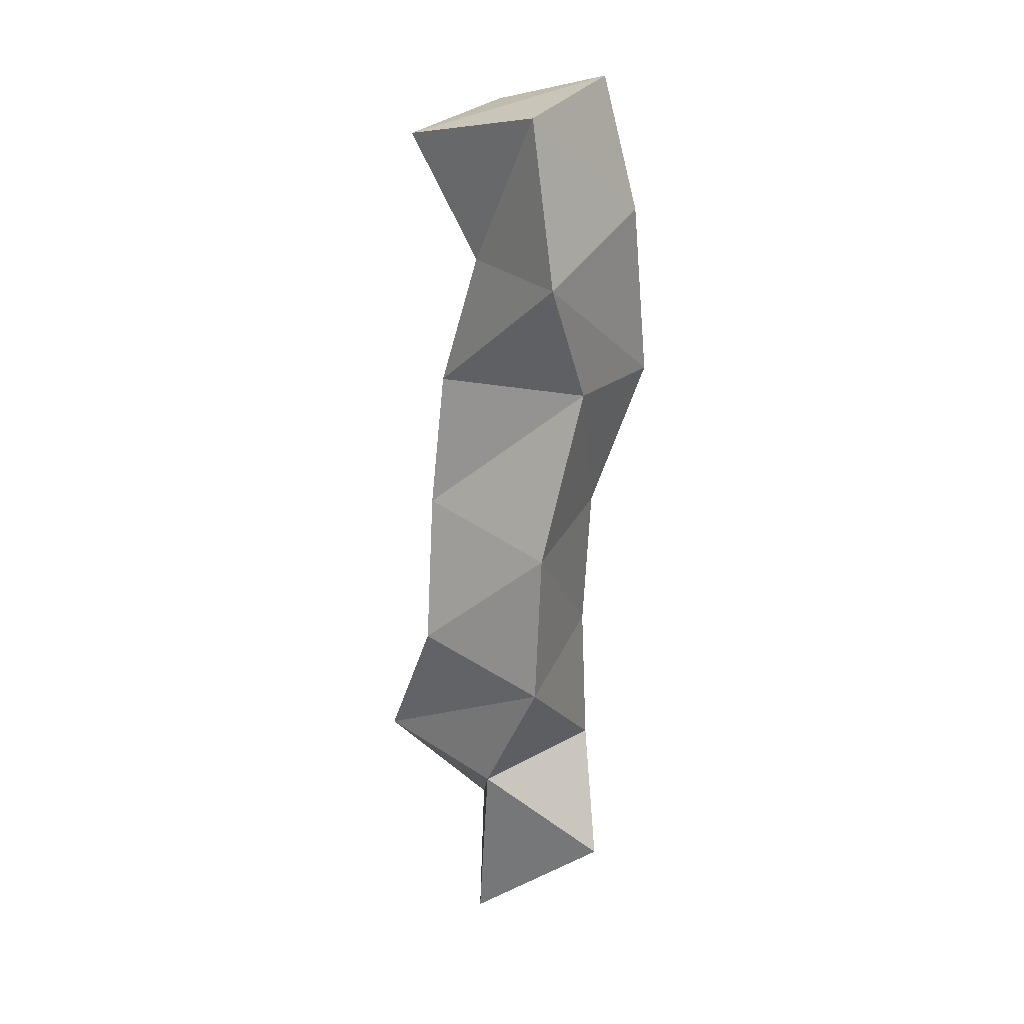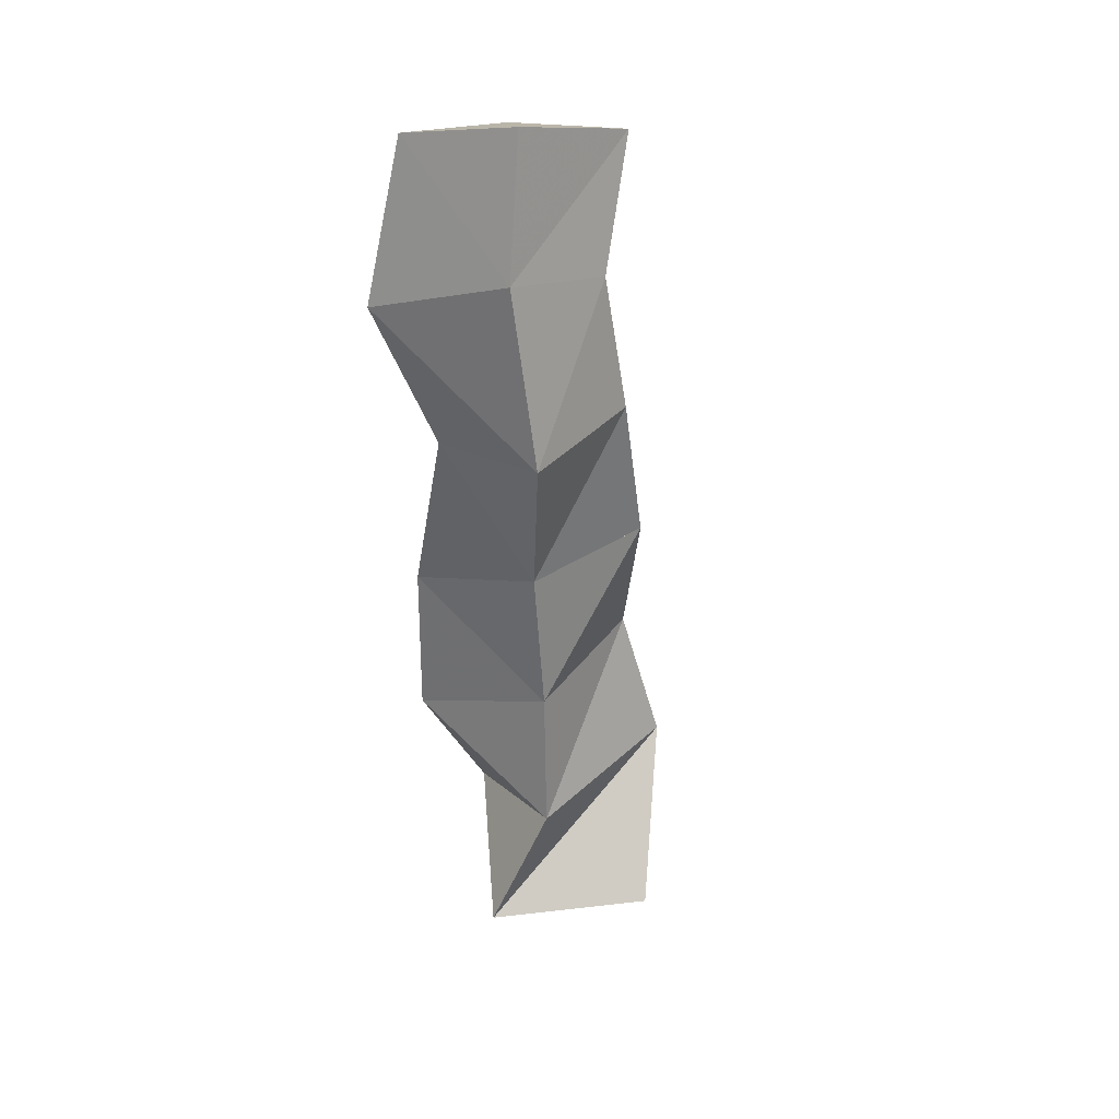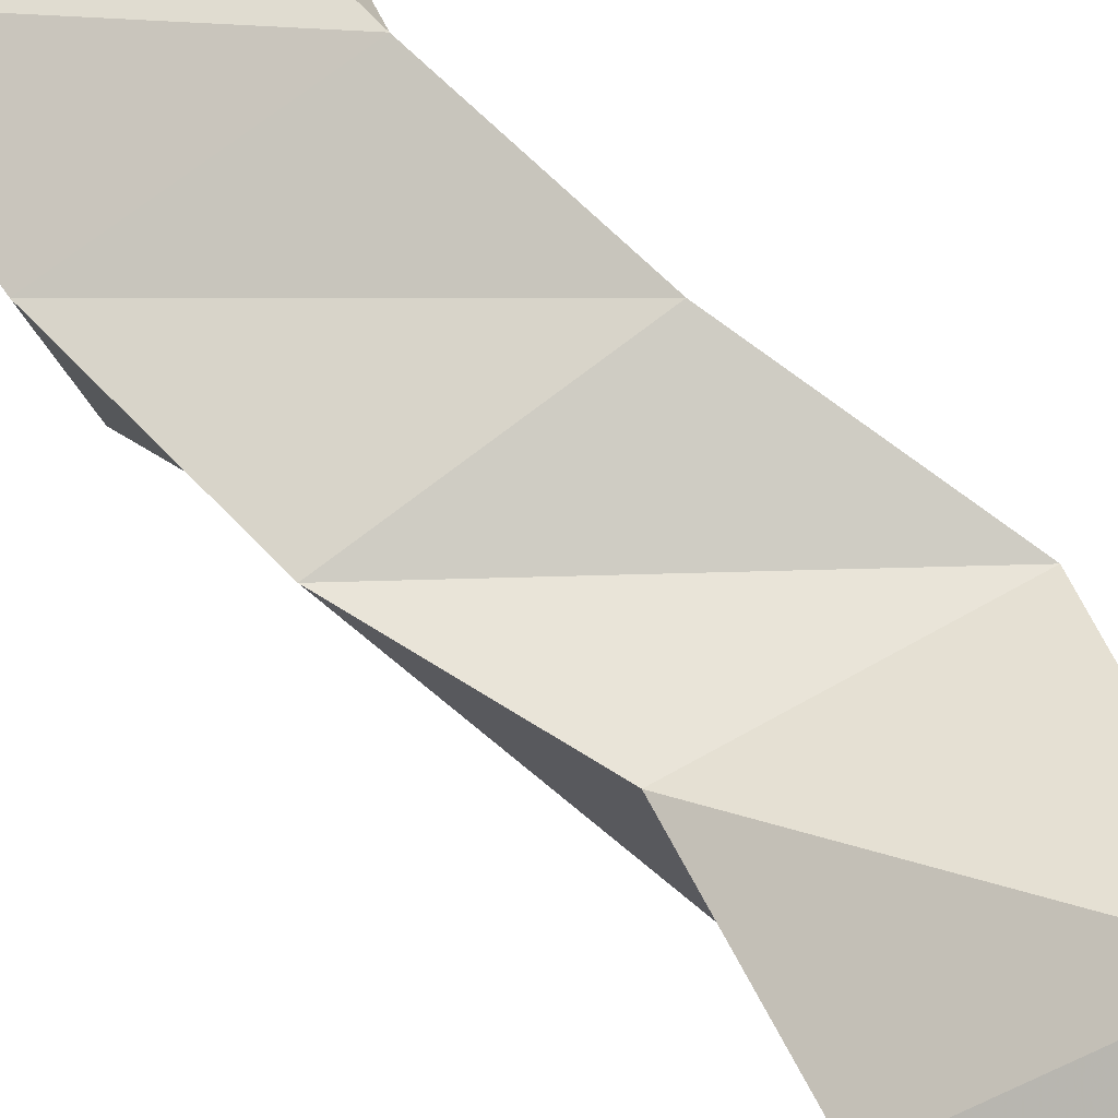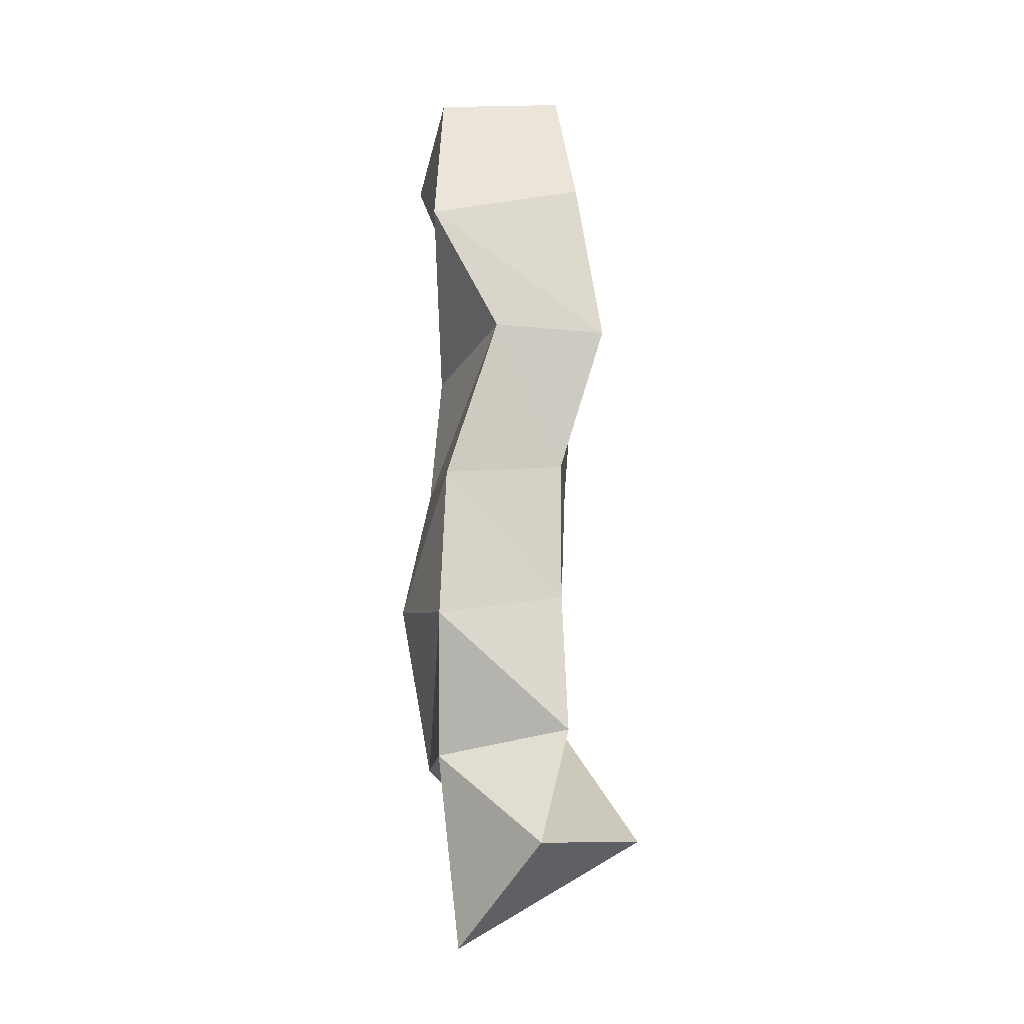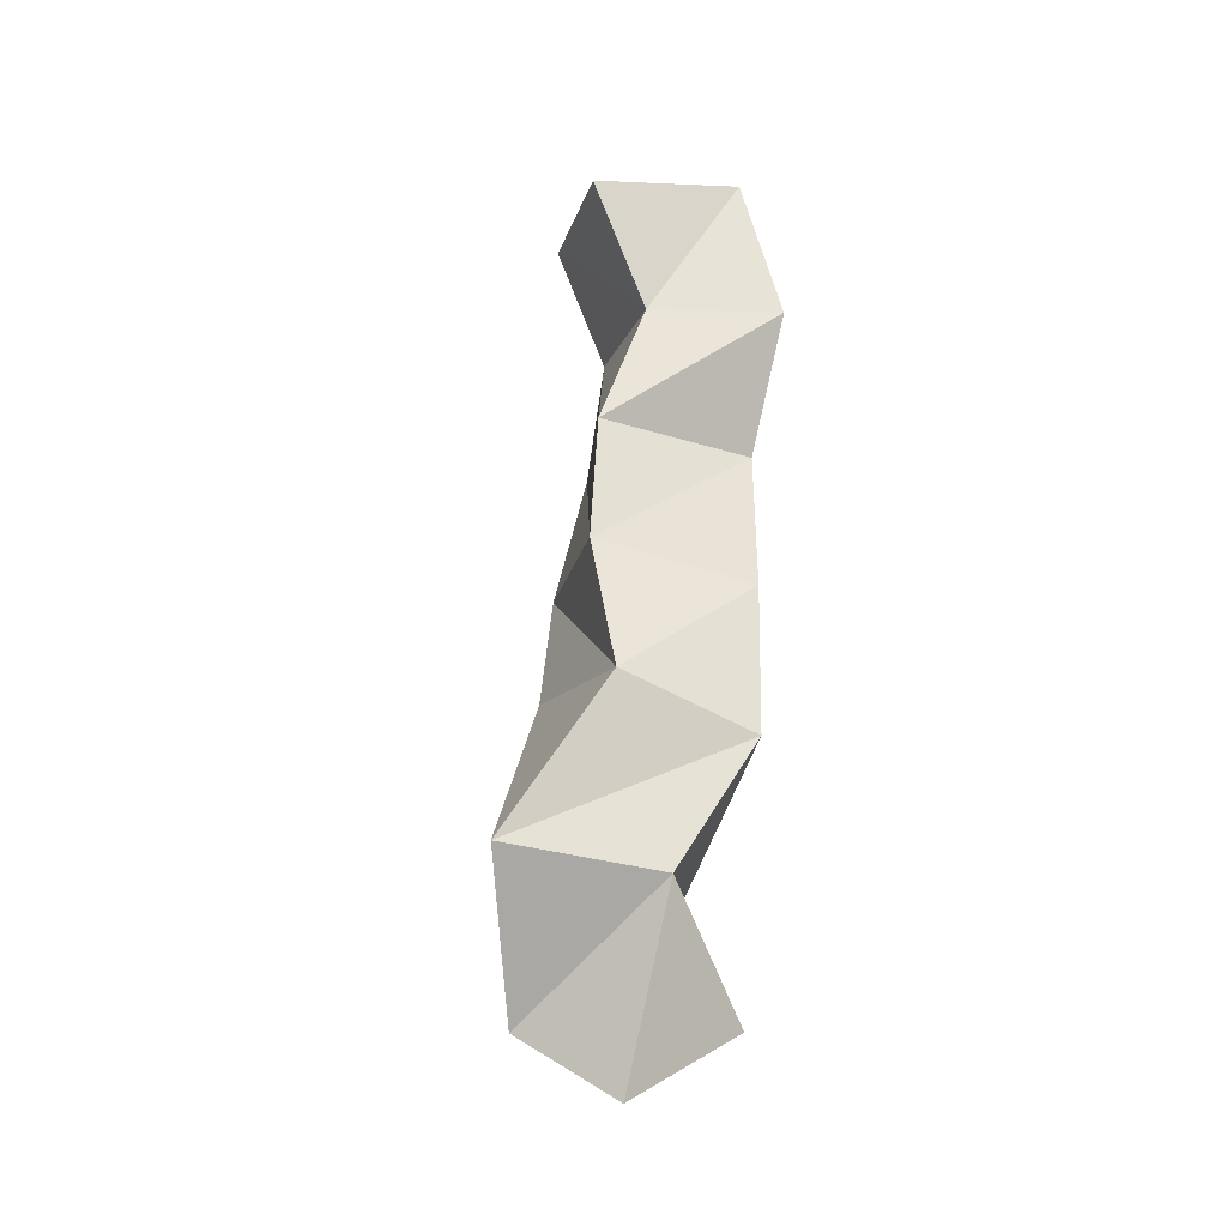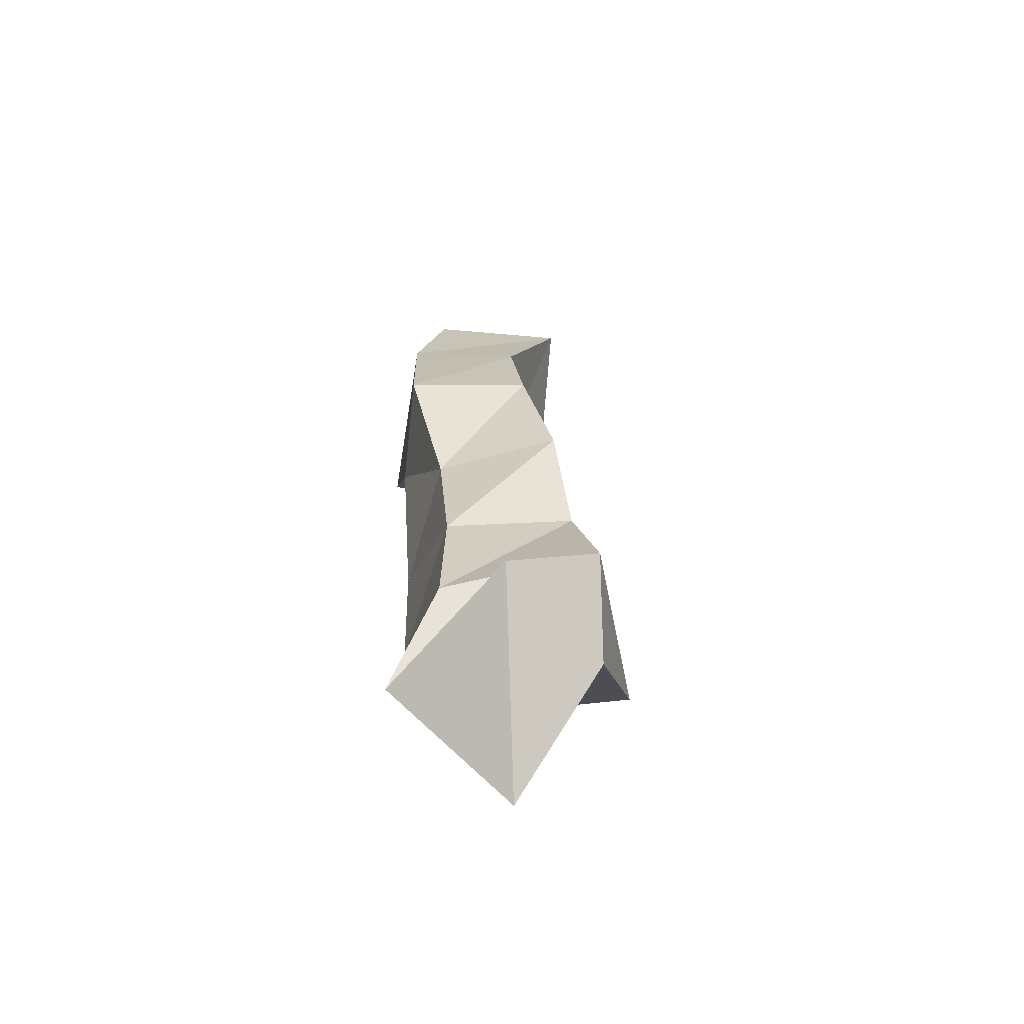
<metadata>
{"format":"obj","ext":"obj","renderer":"f3d","projection":"perspective","resolution":1024,"background":"white","views":[{"elev":19.4,"azim":-57.7,"up":"+Z"},{"elev":29.4,"azim":34.3,"up":"+Z"},{"elev":74.9,"azim":137.9,"up":"+Y"},{"elev":-21.5,"azim":-17.5,"up":"+Z"},{"elev":-29.0,"azim":-109.8,"up":"+Z"},{"elev":-63.7,"azim":80.6,"up":"+Z"}]}
</metadata>
<code>
v -0.3563 0.1468 0.9567
v -0.32 0.1685 0.9849
v -0.3405 0.104 0.986
v -0.2947 0.1341 0.9945
v -0.3672 0.1358 1.021
v -0.3571 0.1864 1.027
v -0.3259 0.1171 1.029
v -0.3125 0.1687 1.044
v -0.3747 0.1104 1.064
v -0.3762 0.156 1.078
v -0.3276 0.1183 1.077
v -0.3242 0.1626 1.089
v -0.3732 0.1088 1.116
v -0.3654 0.1606 1.127
v -0.3287 0.1144 1.126
v -0.3131 0.155 1.133
v -0.3569 0.1022 1.174
v -0.3626 0.157 1.173
v -0.3169 0.1 1.175
v -0.3126 0.1435 1.182
v -0.3818 0.1 1.215
v -0.3643 0.1413 1.218
v -0.3265 0.1 1.234
v -0.3185 0.1395 1.226
v -0.3758 0.1116 1.269
v -0.3715 0.1623 1.26
v -0.3305 0.1108 1.279
v -0.3228 0.1584 1.268
f 1 2 4
f 3 1 4
f 2 6 8
f 4 2 8
f 6 5 7
f 8 6 7
f 5 1 3
f 7 5 3
f 8 7 3
f 4 8 3
f 2 1 5
f 6 2 5
f 5 6 8
f 7 5 8
f 6 10 12
f 8 6 12
f 10 9 11
f 12 10 11
f 9 5 7
f 11 9 7
f 12 11 7
f 8 12 7
f 6 5 9
f 10 6 9
f 9 10 12
f 11 9 12
f 10 14 16
f 12 10 16
f 14 13 15
f 16 14 15
f 13 9 11
f 15 13 11
f 16 15 11
f 12 16 11
f 10 9 13
f 14 10 13
f 13 14 16
f 15 13 16
f 14 18 20
f 16 14 20
f 18 17 19
f 20 18 19
f 17 13 15
f 19 17 15
f 20 19 15
f 16 20 15
f 14 13 17
f 18 14 17
f 17 18 20
f 19 17 20
f 18 22 24
f 20 18 24
f 22 21 23
f 24 22 23
f 21 17 19
f 23 21 19
f 24 23 19
f 20 24 19
f 18 17 21
f 22 18 21
f 21 22 24
f 23 21 24
f 22 26 28
f 24 22 28
f 26 25 27
f 28 26 27
f 25 21 23
f 27 25 23
f 28 27 23
f 24 28 23
f 22 21 25
f 26 22 25

</code>
